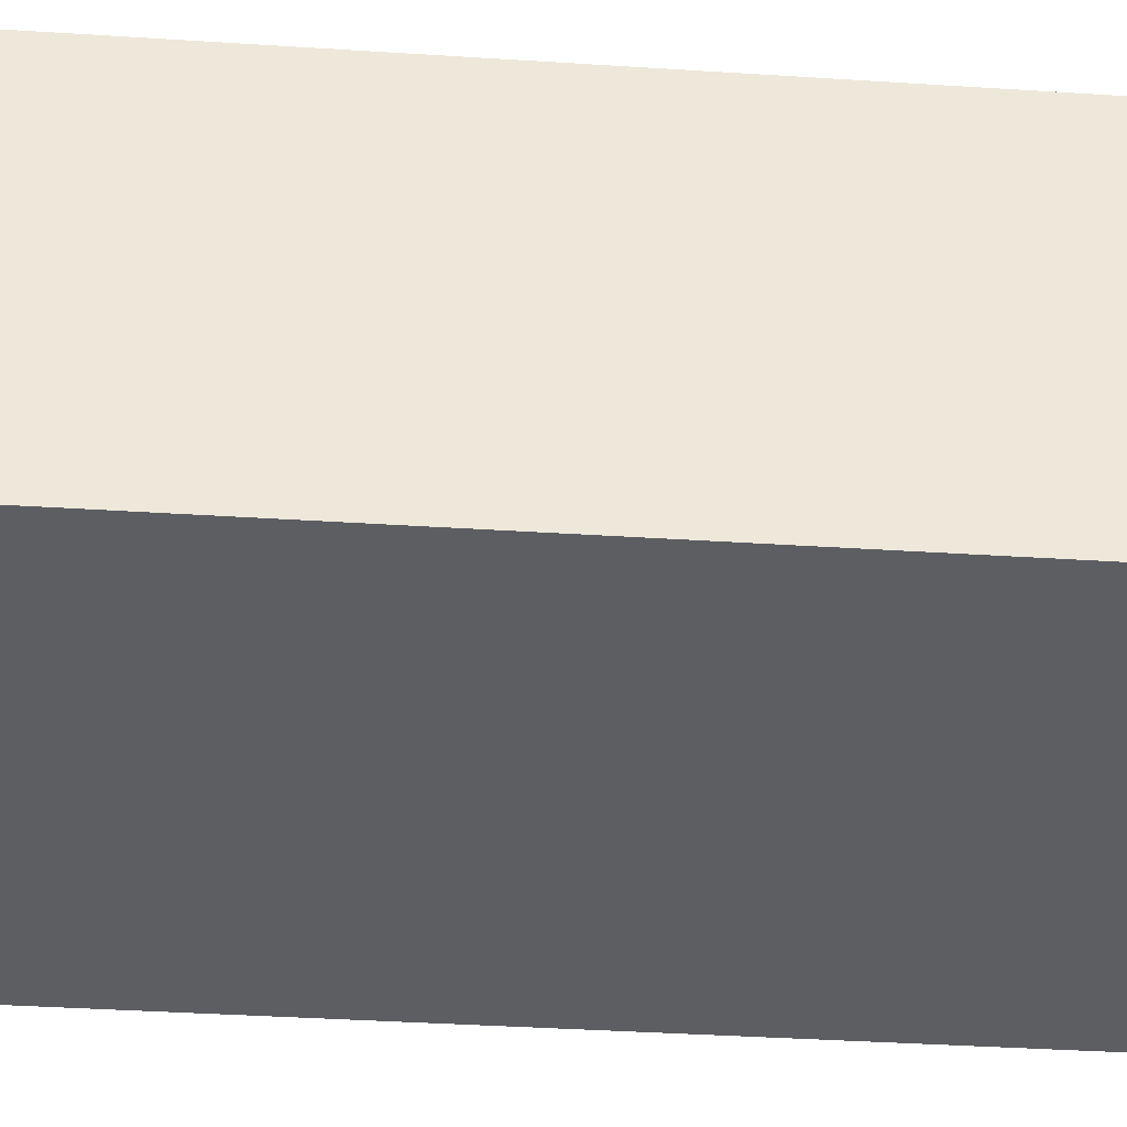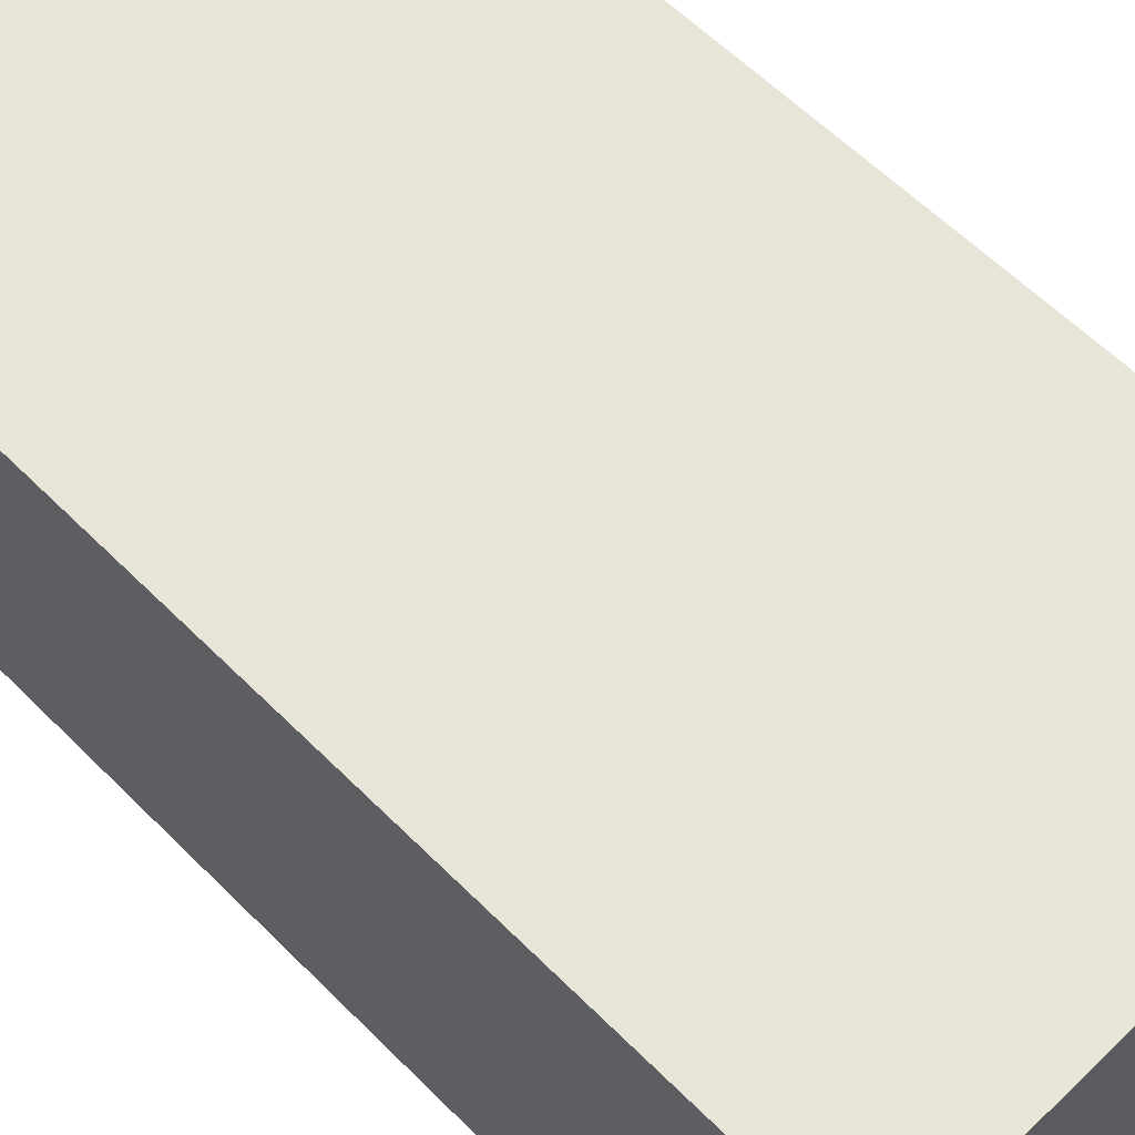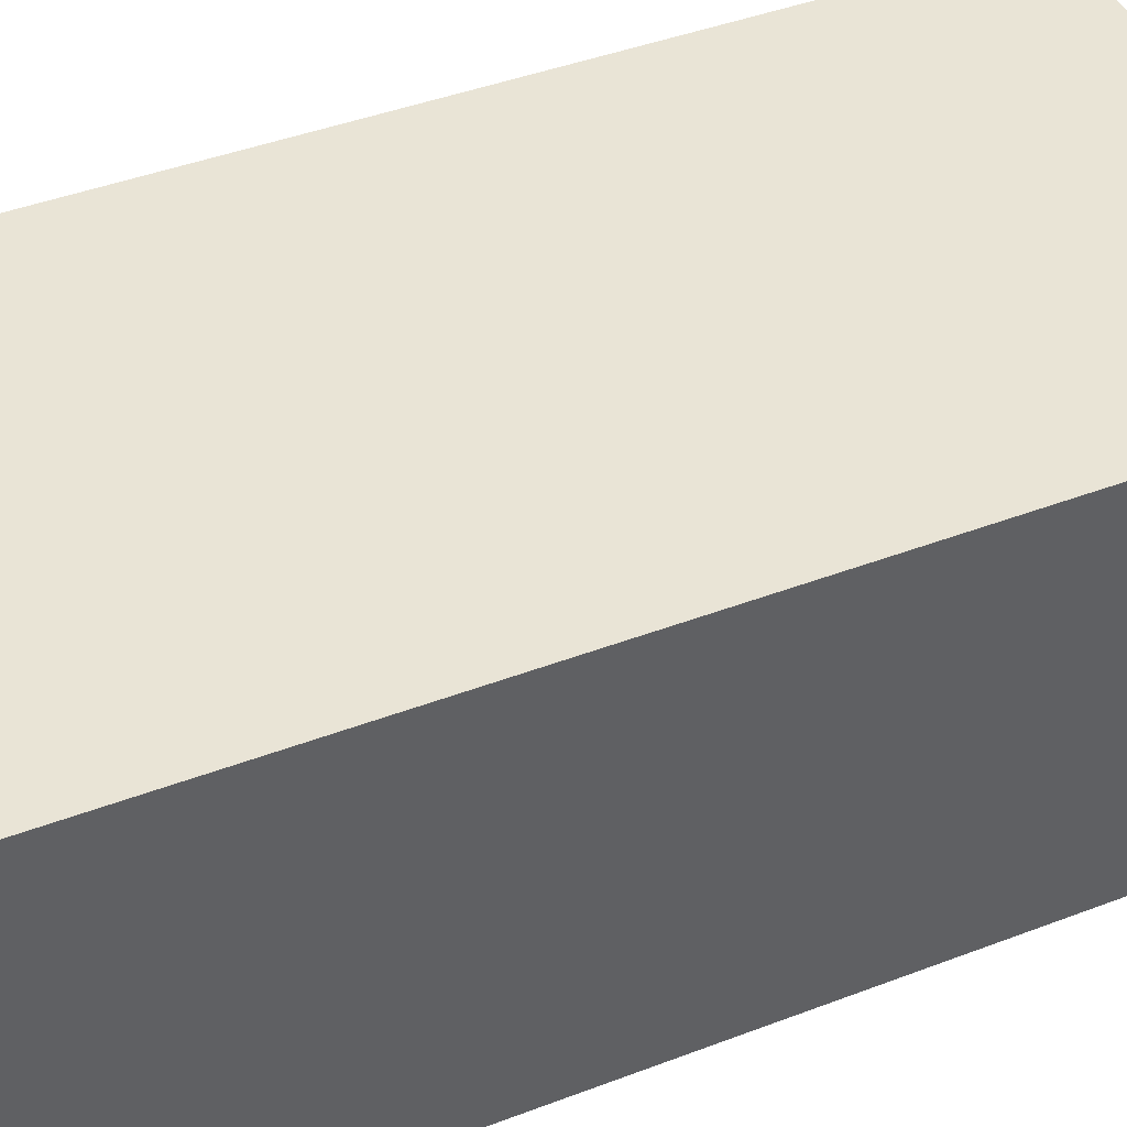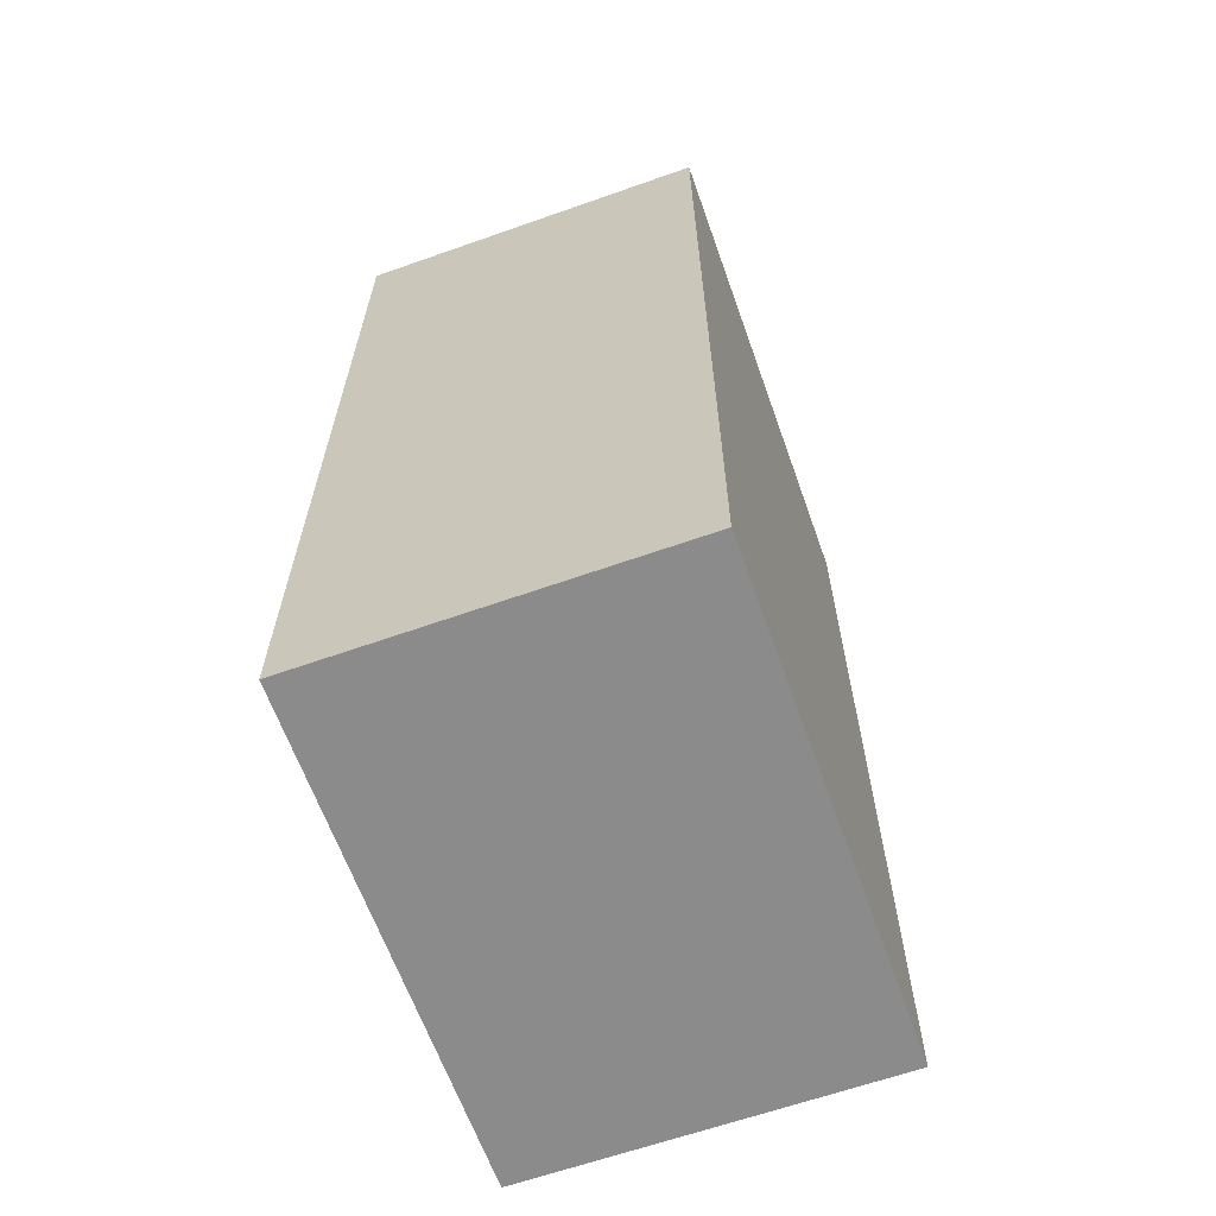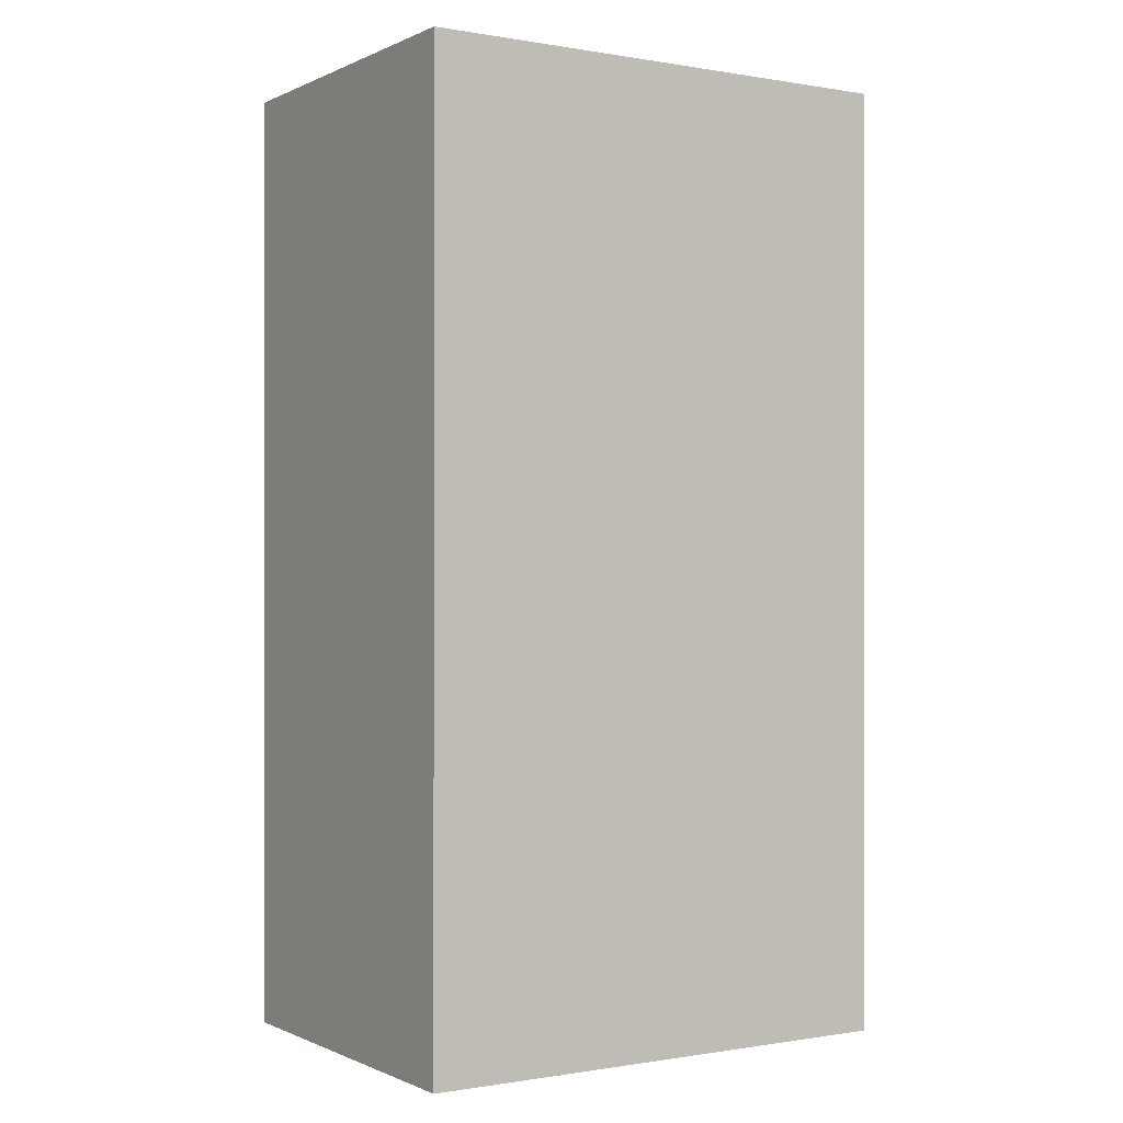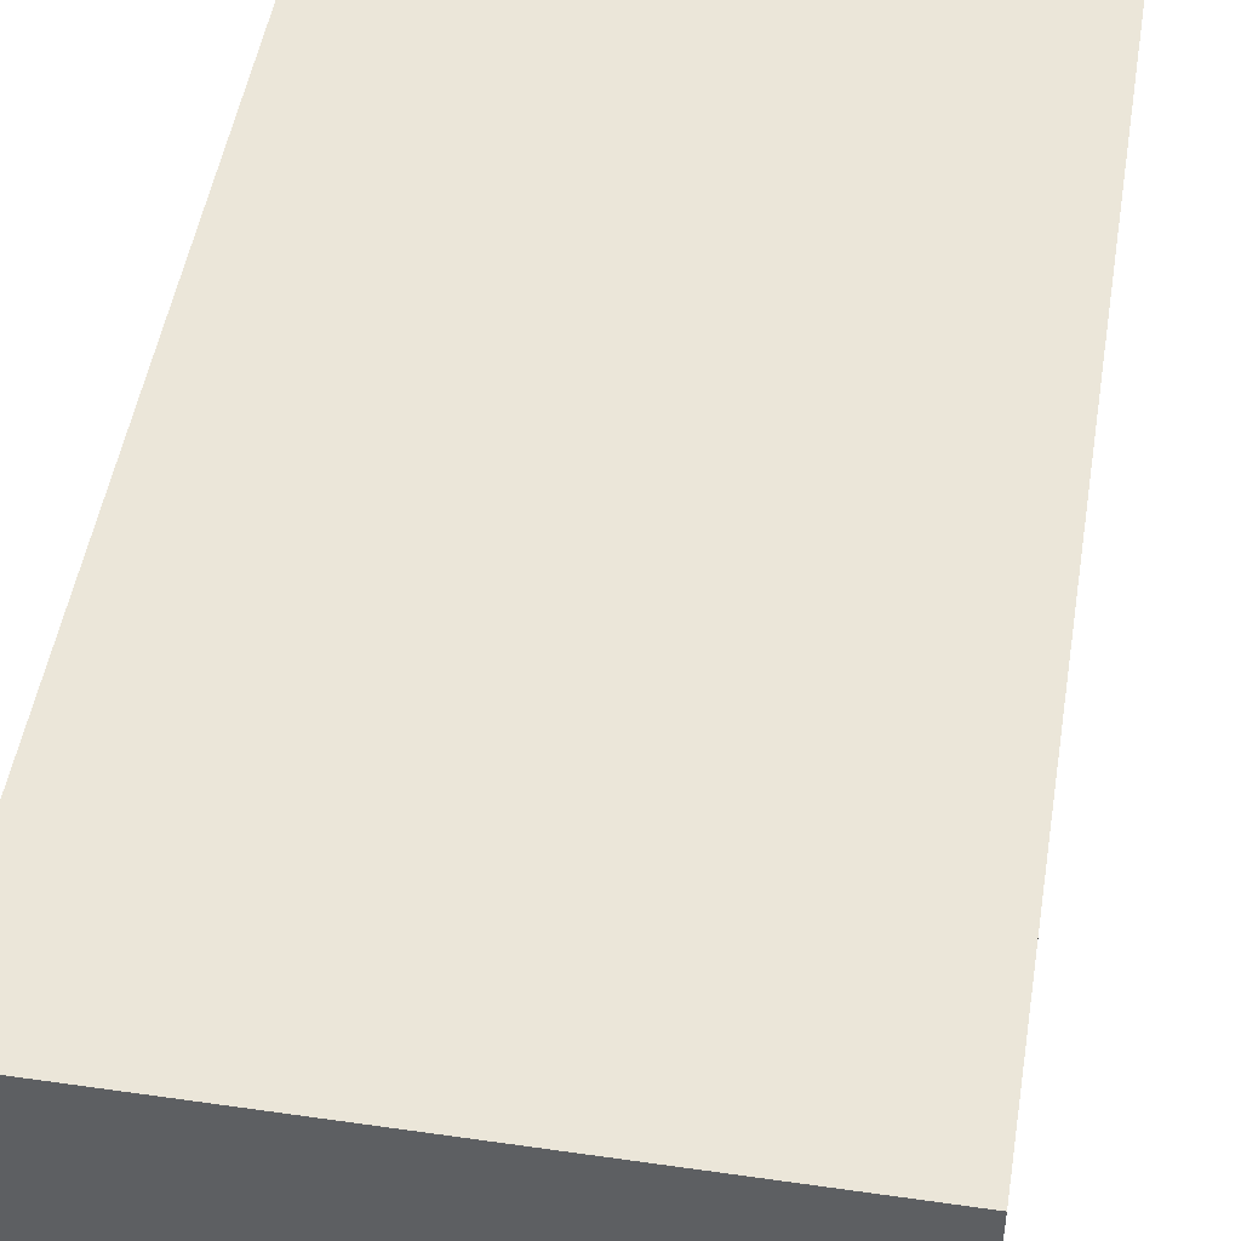
<metadata>
{"format":"obj","ext":"obj","renderer":"f3d","projection":"perspective","resolution":1024,"background":"white","views":[{"elev":-38.9,"azim":85.4,"up":"+Z"},{"elev":59.9,"azim":-44.4,"up":"+Z"},{"elev":42.4,"azim":65.4,"up":"+Z"},{"elev":-64.0,"azim":109.6,"up":"+Y"},{"elev":-0.4,"azim":-32.3,"up":"+Y"},{"elev":48.3,"azim":9.2,"up":"+Z"}]}
</metadata>
<code>
o
v 1.3 2 -1.3
v 1.3 2 -2.1
v 1.3 2.1 -1.3
v 1.3 2.1 -1.4
v 1.3 2.1 -1.6
v 1.3 2.1 -2
v 1.3 2.1 -2.1
v 1.3 2.2 -1.3
v 1.3 2.2 -1.4
v 1.3 2.2 -1.6
v 1.3 2.2 -1.8
v 1.3 2.2 -2
v 1.3 2.2 -2.1
v 1.3 2.3 -1.3
v 1.3 2.3 -1.4
v 1.3 2.3 -1.6
v 1.3 2.3 -1.8
v 1.3 2.3 -2
v 1.3 2.4 -1.8
v 1.3 2.4 -2
v 1.3 2.4 -2.1
v 1.3 2.5 -1.3
v 1.3 2.5 -2
v 1.3 2.5 -2.1
v 1.3 2.8 -1.3
v 1.3 2.8 -2.1
v 1.3 4.1 -1.3
v 1.3 4.1 -2.1
v 2.4 2 -1.3
v 2.4 2 -2.1
v 2.4 2.1 -1.3
v 2.4 2.1 -1.8
v 2.4 2.1 -2.1
v 2.4 2.2 -1.3
v 2.4 2.2 -1.4
v 2.4 2.2 -1.7
v 2.4 2.2 -1.8
v 2.4 2.2 -2.1
v 2.4 2.3 -1.3
v 2.4 2.3 -1.4
v 2.4 2.3 -1.5
v 2.4 2.3 -1.7
v 2.4 2.3 -1.8
v 2.4 2.4 -1.4
v 2.4 2.4 -1.5
v 2.4 2.4 -1.7
v 2.4 2.5 -1.3
v 2.4 2.5 -1.4
v 2.4 2.5 -1.5
v 2.4 2.5 -2.1
v 2.4 2.8 -1.3
v 2.4 2.8 -2.1
v 2.4 4.1 -1.3
v 2.4 4.1 -2.1
v 1.3 2 -1.3
v 1.3 2.1 -1.3
v 1.3 2.2 -1.3
v 1.3 2.3 -1.3
v 1.3 2.5 -1.3
v 1.3 2.8 -1.3
v 1.3 4.1 -1.3
v 1.4 2 -1.3
v 1.4 2.1 -1.3
v 1.4 2.2 -1.3
v 1.4 2.3 -1.3
v 1.4 2.4 -1.3
v 1.4 3.5 -1.3
v 1.4 3.6 -1.3
v 1.5 2.1 -1.3
v 1.5 2.2 -1.3
v 1.5 2.3 -1.3
v 1.5 2.4 -1.3
v 1.5 2.5 -1.3
v 1.5 3.1 -1.3
v 1.5 3.3 -1.3
v 1.6 2.1 -1.3
v 1.6 2.2 -1.3
v 1.6 2.3 -1.3
v 1.6 2.4 -1.3
v 1.6 2.5 -1.3
v 1.7 2.1 -1.3
v 1.7 2.2 -1.3
v 1.7 2.3 -1.3
v 1.7 2.4 -1.3
v 1.7 2.5 -1.3
v 1.7 2.8 -1.3
v 1.7 3 -1.3
v 1.7 3.1 -1.3
v 1.7 3.3 -1.3
v 1.7 3.5 -1.3
v 1.7 3.6 -1.3
v 1.7 3.7 -1.3
v 1.8 2.1 -1.3
v 1.8 2.2 -1.3
v 1.8 2.3 -1.3
v 1.8 2.4 -1.3
v 1.9 2 -1.3
v 1.9 2.1 -1.3
v 1.9 2.2 -1.3
v 1.9 2.4 -1.3
v 1.9 2.5 -1.3
v 2 2.3 -1.3
v 2 2.5 -1.3
v 2 2.8 -1.3
v 2 3 -1.3
v 2 3.1 -1.3
v 2 3.3 -1.3
v 2 3.5 -1.3
v 2 3.6 -1.3
v 2 3.7 -1.3
v 2.1 2 -1.3
v 2.1 2.1 -1.3
v 2.1 2.2 -1.3
v 2.1 2.3 -1.3
v 2.2 2.1 -1.3
v 2.2 2.2 -1.3
v 2.2 2.3 -1.3
v 2.2 2.4 -1.3
v 2.2 3.1 -1.3
v 2.2 3.3 -1.3
v 2.3 2 -1.3
v 2.3 2.1 -1.3
v 2.3 2.2 -1.3
v 2.3 2.3 -1.3
v 2.3 2.4 -1.3
v 2.3 3.5 -1.3
v 2.3 3.6 -1.3
v 2.4 2 -1.3
v 2.4 2.1 -1.3
v 2.4 2.2 -1.3
v 2.4 2.3 -1.3
v 2.4 2.5 -1.3
v 2.4 2.8 -1.3
v 2.4 4.1 -1.3
v 1.3 2 -2.1
v 1.3 2.1 -2.1
v 1.3 2.2 -2.1
v 1.3 2.4 -2.1
v 1.3 2.5 -2.1
v 1.3 2.8 -2.1
v 1.3 4.1 -2.1
v 1.4 2 -2.1
v 1.4 2.1 -2.1
v 1.4 2.4 -2.1
v 1.4 2.5 -2.1
v 1.5 2.1 -2.1
v 1.5 2.2 -2.1
v 1.5 2.3 -2.1
v 1.5 2.4 -2.1
v 1.5 2.5 -2.1
v 1.6 2 -2.1
v 1.6 2.1 -2.1
v 1.6 2.2 -2.1
v 1.6 2.3 -2.1
v 1.6 2.4 -2.1
v 1.6 2.5 -2.1
v 1.7 2 -2.1
v 1.7 2.1 -2.1
v 1.7 2.2 -2.1
v 1.7 2.3 -2.1
v 1.7 2.4 -2.1
v 1.7 2.5 -2.1
v 1.8 2.2 -2.1
v 1.8 2.3 -2.1
v 1.8 2.4 -2.1
v 1.8 2.5 -2.1
v 1.9 2 -2.1
v 1.9 2.1 -2.1
v 1.9 2.2 -2.1
v 1.9 2.3 -2.1
v 1.9 2.4 -2.1
v 2 2.1 -2.1
v 2 2.2 -2.1
v 2 2.3 -2.1
v 2 2.4 -2.1
v 2.1 2 -2.1
v 2.1 2.1 -2.1
v 2.1 2.3 -2.1
v 2.1 2.4 -2.1
v 2.2 2 -2.1
v 2.2 2.2 -2.1
v 2.2 2.3 -2.1
v 2.3 2 -2.1
v 2.3 2.1 -2.1
v 2.3 2.2 -2.1
v 2.3 2.3 -2.1
v 2.4 2 -2.1
v 2.4 2.1 -2.1
v 2.4 2.2 -2.1
v 2.4 2.5 -2.1
v 2.4 2.8 -2.1
v 2.4 4.1 -2.1
v 1.3 2 -1.3
v 1.4 2 -1.3
v 1.9 2 -1.3
v 2.1 2 -1.3
v 2.3 2 -1.3
v 2.4 2 -1.3
v 1.4 2 -1.4
v 1.9 2 -1.4
v 2.1 2 -1.4
v 2.3 2 -1.4
v 1.4 2 -2
v 1.6 2 -2
v 1.7 2 -2
v 1.9 2 -2
v 2.1 2 -2
v 2.2 2 -2
v 2.3 2 -2
v 1.3 2 -2.1
v 1.4 2 -2.1
v 1.6 2 -2.1
v 1.7 2 -2.1
v 1.9 2 -2.1
v 2.1 2 -2.1
v 2.2 2 -2.1
v 2.3 2 -2.1
v 2.4 2 -2.1
v 1.3 4.1 -1.3
v 2.4 4.1 -1.3
v 1.3 4.1 -2.1
v 2.4 4.1 -2.1
f 3 2 1
f 4 2 3
f 5 2 4
f 6 2 5
f 7 2 6
f 8 4 3
f 9 5 4
f 9 4 8
f 10 6 5
f 10 5 9
f 11 6 10
f 12 7 6
f 12 6 11
f 13 7 12
f 14 9 8
f 15 10 9
f 15 9 14
f 16 11 10
f 16 10 15
f 17 12 11
f 17 11 16
f 17 13 12
f 18 13 17
f 19 15 14
f 19 16 15
f 19 18 17
f 19 17 16
f 20 13 18
f 20 18 19
f 21 13 20
f 22 19 14
f 22 20 19
f 23 21 20
f 23 20 22
f 24 21 23
f 25 23 22
f 25 24 23
f 26 24 25
f 27 26 25
f 28 26 27
f 29 30 31
f 31 30 32
f 32 30 33
f 31 32 34
f 34 32 35
f 35 32 36
f 32 33 37
f 36 32 37
f 37 33 38
f 34 35 39
f 35 36 40
f 39 35 40
f 40 36 41
f 36 37 42
f 41 36 42
f 37 38 43
f 42 37 43
f 40 41 44
f 39 40 44
f 41 42 45
f 44 41 45
f 42 43 46
f 45 42 46
f 39 44 47
f 44 45 48
f 47 44 48
f 45 46 49
f 48 45 49
f 43 38 50
f 49 46 50
f 46 43 50
f 48 49 51
f 47 48 51
f 49 50 51
f 51 50 52
f 51 52 53
f 53 52 54
f 62 56 55
f 63 57 56
f 63 56 62
f 64 58 57
f 64 57 63
f 65 59 58
f 65 58 64
f 66 59 65
f 67 61 60
f 68 61 67
f 69 63 62
f 69 64 63
f 69 65 64
f 69 66 65
f 70 66 69
f 71 66 70
f 72 59 66
f 72 66 71
f 73 60 59
f 73 59 72
f 74 67 60
f 75 67 74
f 76 69 62
f 76 70 69
f 77 71 70
f 77 70 76
f 78 72 71
f 78 71 77
f 79 73 72
f 79 72 78
f 80 60 73
f 80 73 79
f 81 76 62
f 81 77 76
f 82 78 77
f 82 77 81
f 83 79 78
f 83 78 82
f 84 80 79
f 84 79 83
f 85 60 80
f 85 80 84
f 86 74 60
f 86 60 85
f 87 74 86
f 88 75 74
f 88 74 87
f 89 67 75
f 89 75 88
f 90 68 67
f 90 67 89
f 91 61 68
f 91 68 90
f 92 61 91
f 93 82 81
f 93 81 62
f 94 83 82
f 94 82 93
f 95 84 83
f 95 83 94
f 95 85 84
f 96 85 95
f 97 93 62
f 98 94 93
f 98 93 97
f 99 95 94
f 99 94 98
f 100 85 96
f 100 96 95
f 101 86 85
f 101 85 100
f 102 95 99
f 102 100 95
f 102 101 100
f 102 99 98
f 103 86 101
f 103 101 102
f 104 87 86
f 104 86 103
f 105 90 89
f 105 87 104
f 105 89 88
f 105 88 87
f 105 91 90
f 105 92 91
f 106 92 105
f 107 92 106
f 108 92 107
f 109 92 108
f 110 61 92
f 110 92 109
f 111 98 97
f 112 102 98
f 112 98 111
f 112 103 102
f 113 103 112
f 114 103 113
f 115 112 111
f 115 113 112
f 116 114 113
f 116 113 115
f 117 103 114
f 117 114 116
f 118 103 117
f 119 105 104
f 119 106 105
f 119 107 106
f 120 108 107
f 120 107 119
f 121 115 111
f 122 118 117
f 122 115 121
f 122 117 116
f 122 116 115
f 123 118 122
f 124 118 123
f 125 103 118
f 125 118 124
f 126 109 108
f 126 120 119
f 126 108 120
f 127 110 109
f 127 109 126
f 128 122 121
f 129 123 122
f 129 122 128
f 130 124 123
f 130 123 129
f 131 125 124
f 131 124 130
f 132 104 103
f 132 125 131
f 132 103 125
f 133 127 126
f 133 104 132
f 133 126 119
f 133 119 104
f 134 61 110
f 134 127 133
f 134 110 127
f 135 136 142
f 136 137 143
f 142 136 143
f 137 138 144
f 138 139 144
f 139 140 145
f 144 139 145
f 143 137 146
f 142 143 146
f 144 145 147
f 146 137 147
f 137 144 147
f 147 145 148
f 148 145 149
f 145 140 150
f 149 145 150
f 142 146 151
f 146 147 152
f 151 146 152
f 147 148 153
f 152 147 153
f 148 149 154
f 153 148 154
f 149 150 155
f 154 149 155
f 150 140 156
f 155 150 156
f 152 153 157
f 151 152 157
f 153 154 157
f 157 154 158
f 158 154 159
f 154 155 160
f 159 154 160
f 155 156 161
f 160 155 161
f 156 140 162
f 161 156 162
f 158 159 163
f 159 160 163
f 160 161 164
f 163 160 164
f 161 162 165
f 164 161 165
f 162 140 166
f 165 162 166
f 157 158 167
f 158 163 168
f 167 158 168
f 163 164 168
f 168 164 169
f 164 165 170
f 169 164 170
f 165 166 171
f 170 165 171
f 168 169 172
f 167 168 172
f 169 170 173
f 172 169 173
f 170 171 174
f 173 170 174
f 171 166 175
f 174 171 175
f 167 172 176
f 172 173 177
f 176 172 177
f 173 174 178
f 174 175 178
f 175 166 179
f 178 175 179
f 176 177 180
f 177 173 181
f 180 177 181
f 173 178 181
f 178 179 181
f 181 179 182
f 180 181 183
f 183 181 184
f 181 182 185
f 184 181 185
f 182 179 186
f 185 182 186
f 183 184 187
f 184 185 188
f 187 184 188
f 185 186 189
f 188 185 189
f 179 166 190
f 189 186 190
f 166 140 190
f 186 179 190
f 140 141 191
f 190 140 191
f 191 141 192
f 199 194 193
f 199 195 194
f 200 196 195
f 200 195 199
f 201 197 196
f 201 196 200
f 202 198 197
f 202 197 201
f 203 201 200
f 203 200 199
f 203 202 201
f 203 199 193
f 204 202 203
f 205 202 204
f 206 202 205
f 207 202 206
f 208 202 207
f 209 198 202
f 209 202 208
f 210 203 193
f 211 204 203
f 211 203 210
f 212 205 204
f 212 204 211
f 213 206 205
f 213 205 212
f 214 207 206
f 214 206 213
f 215 208 207
f 215 207 214
f 216 209 208
f 216 208 215
f 217 198 209
f 217 209 216
f 218 198 217
f 219 220 221
f 221 220 222

</code>
